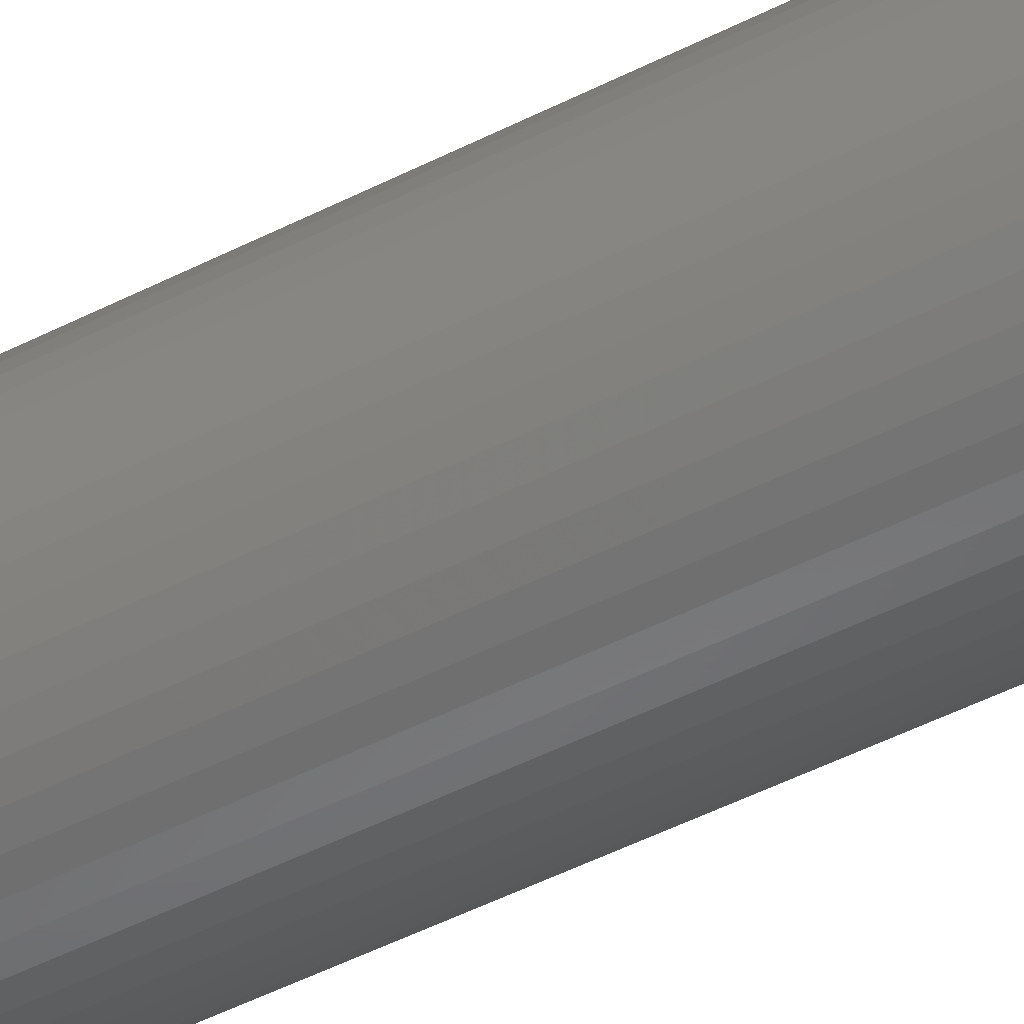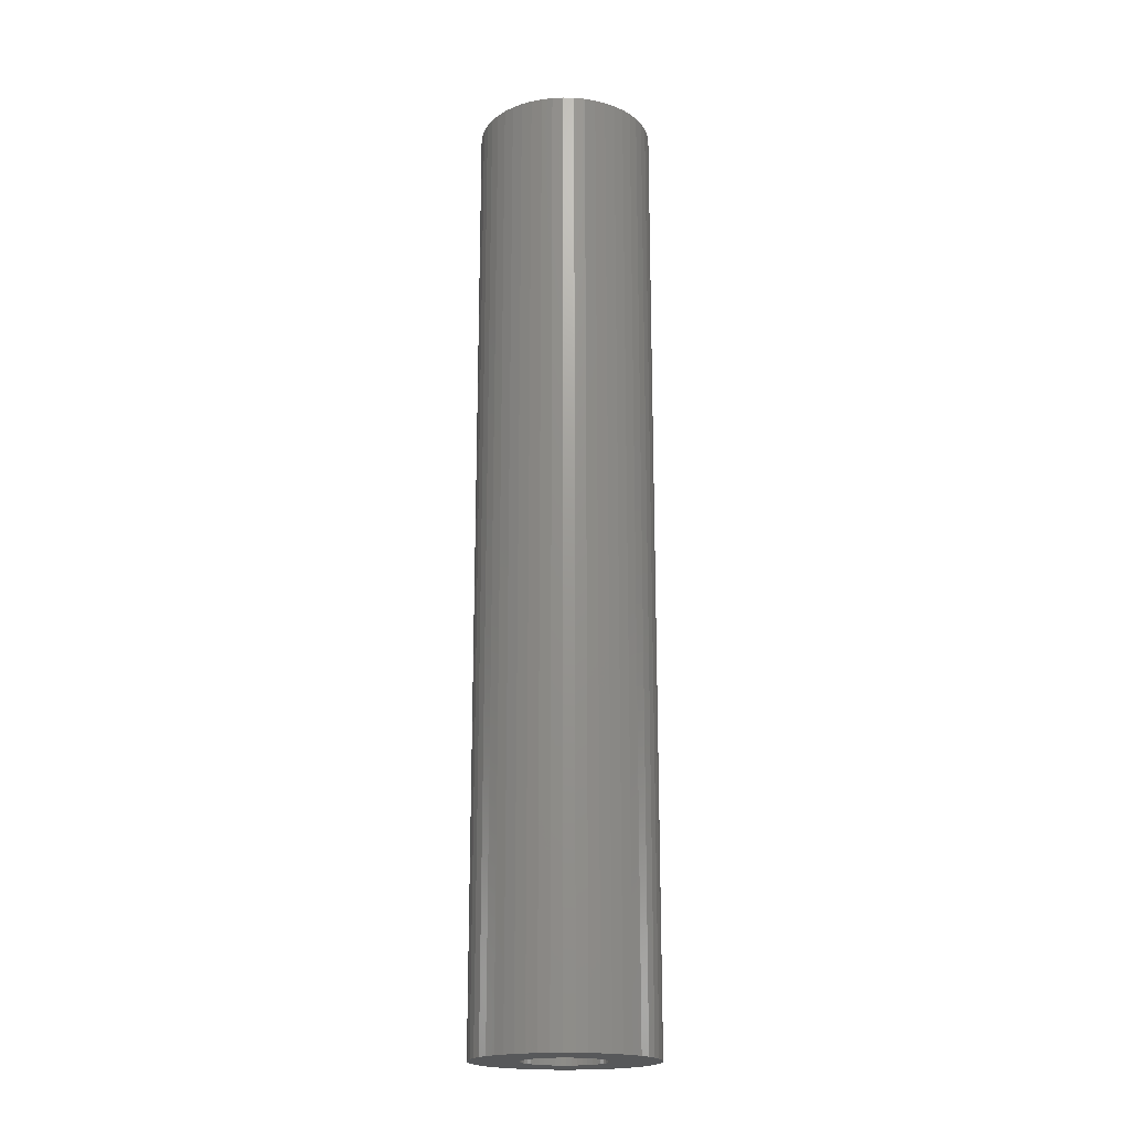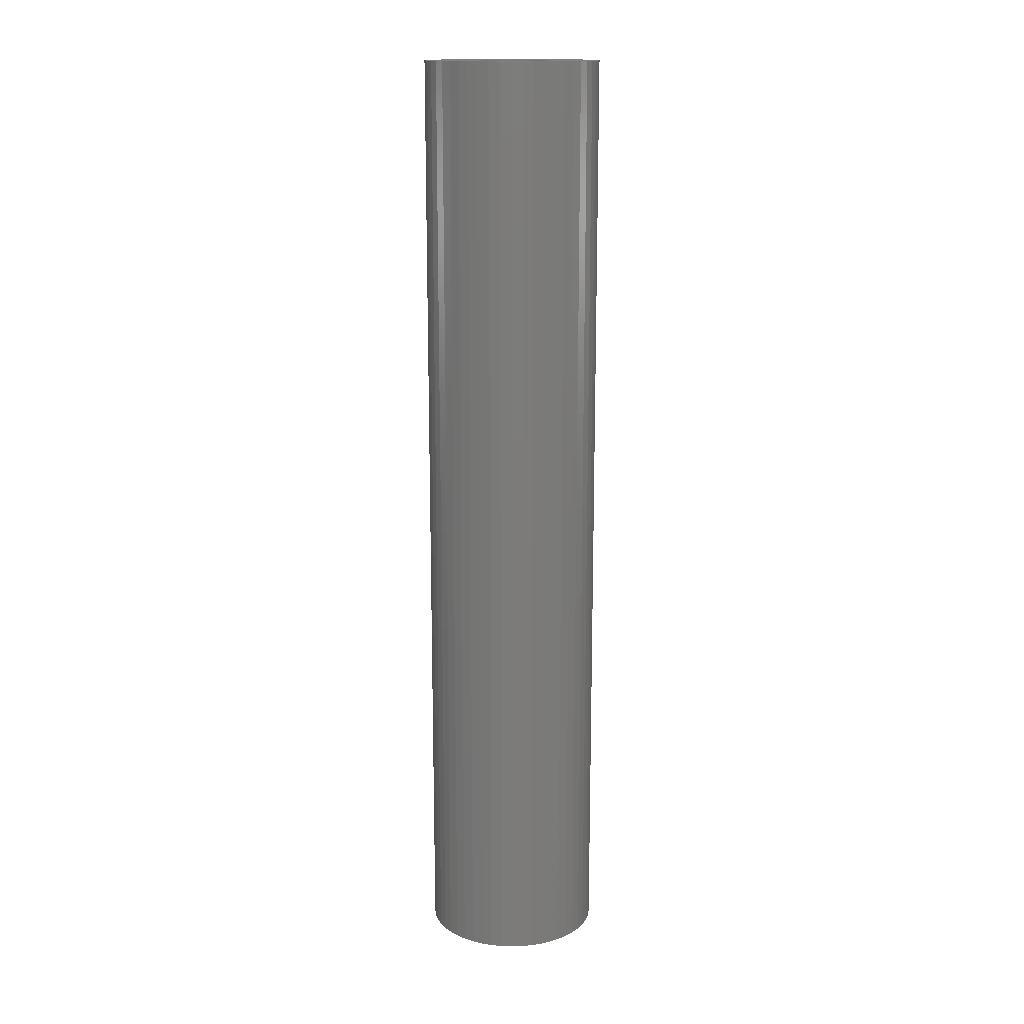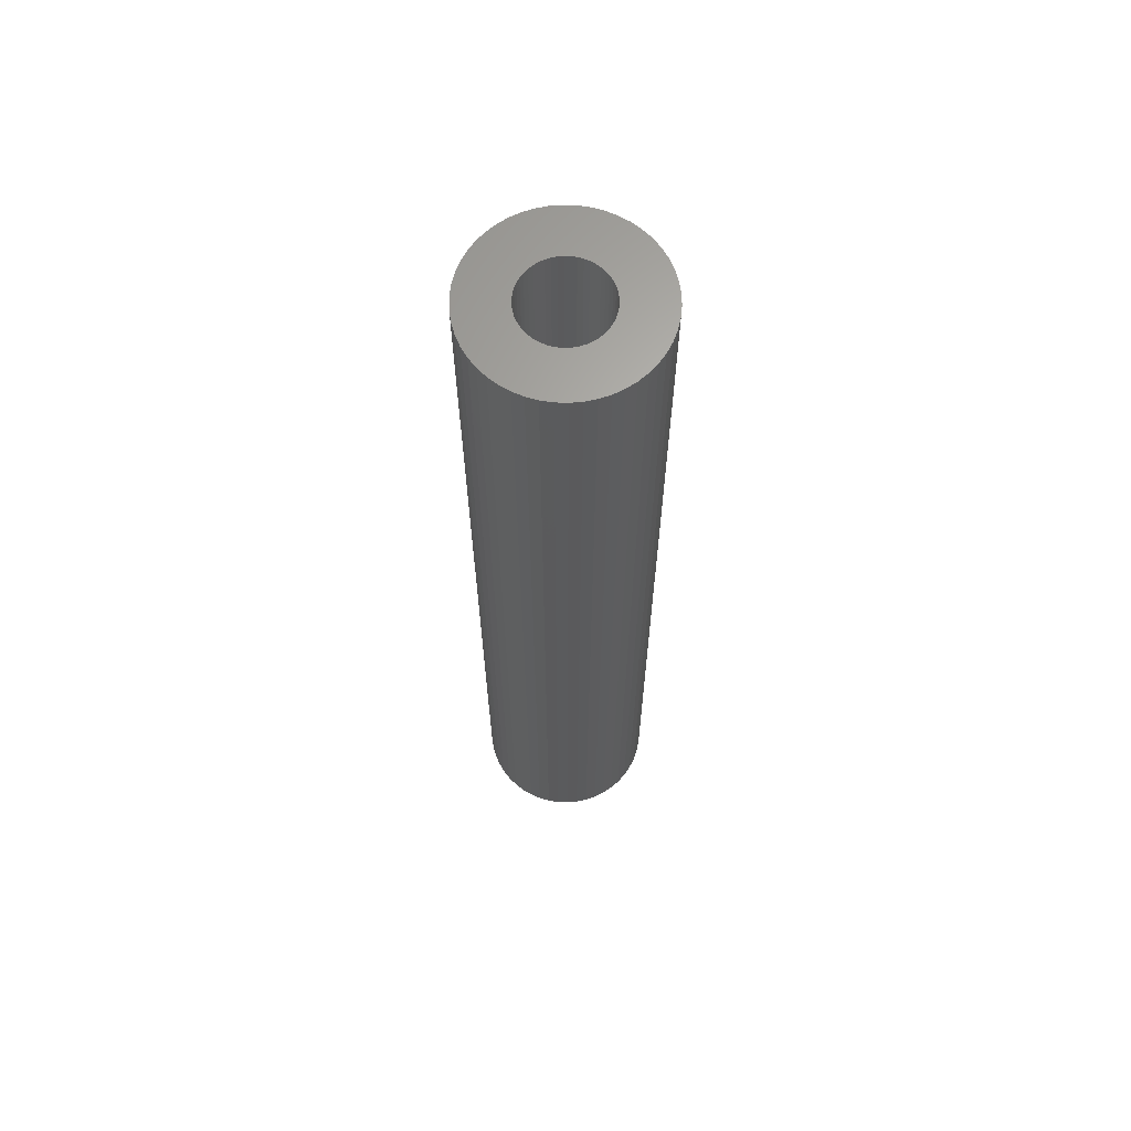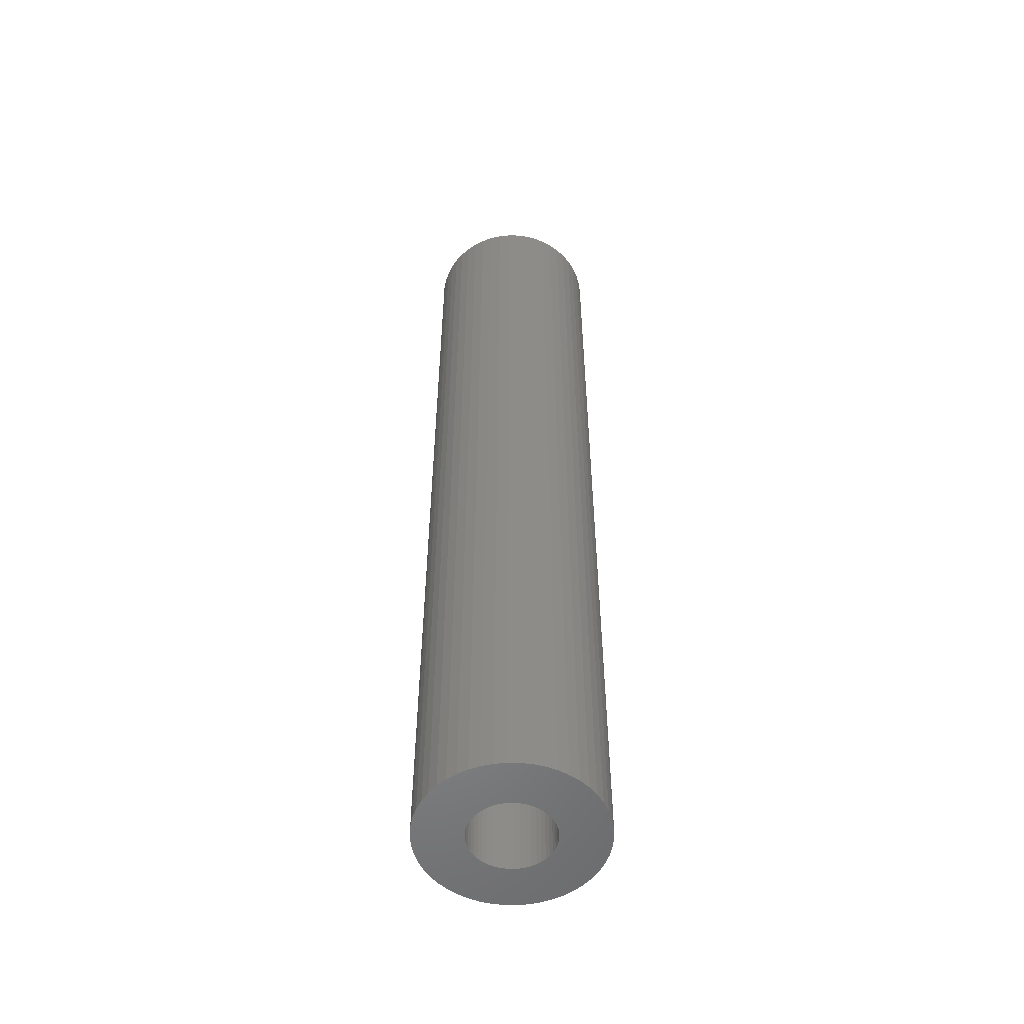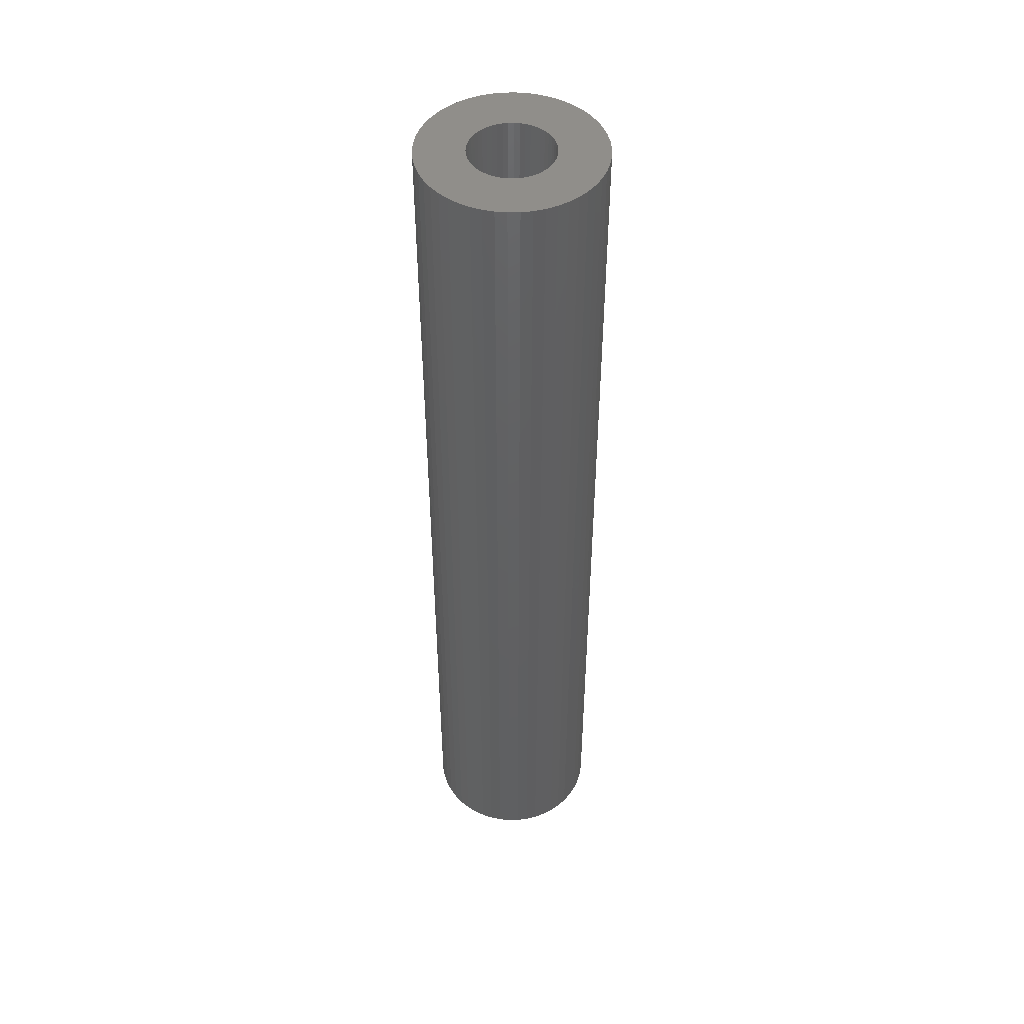
<metadata>
{"format":"stl","ext":"stl","renderer":"f3d","projection":"perspective","resolution":1024,"background":"white","views":[{"elev":-49.8,"azim":119.3,"up":"+Y"},{"elev":-19.3,"azim":40.8,"up":"+Z"},{"elev":15.3,"azim":-17.5,"up":"+Z"},{"elev":65.0,"azim":-98.7,"up":"+Z"},{"elev":-53.7,"azim":49.7,"up":"+Z"},{"elev":47.6,"azim":-73.1,"up":"+Z"}]}
</metadata>
<code>
# stl→obj: 200 verts, 400 faces
v 3.25 0 0
v 3.224 0.4073 75
v 3.224 0.4073 0
v 3.25 0 75
v -3.25 0 75
v -3.224 0.4073 0
v -3.224 0.4073 75
v -3.25 0 0
v -0.2041 3.244 0
v 0.2041 3.244 75
v -0.2041 3.244 75
v 0.2041 3.244 0
v 0.2041 -3.244 0
v -0.2041 -3.244 75
v 0.2041 -3.244 75
v -0.2041 -3.244 0
v 2.369 -2.225 0
v 2.629 -1.91 75
v 2.629 -1.91 0
v 2.369 -2.225 75
v 2.072 2.504 0
v 2.369 2.225 75
v 2.072 2.504 75
v 2.369 2.225 0
v -2.369 2.225 0
v -2.072 2.504 75
v -2.369 2.225 75
v -2.072 2.504 0
v -1.384 2.941 0
v -1.004 3.091 75
v -1.384 2.941 75
v -1.004 3.091 0
v 3.022 1.196 0
v 2.848 1.566 75
v 2.848 1.566 0
v 3.022 1.196 75
v 2.629 1.91 75
v 2.629 1.91 0
v 1.004 3.091 0
v 1.384 2.941 75
v 1.004 3.091 75
v 1.384 2.941 0
v 0.609 3.192 0
v 0.609 3.192 75
v 1.741 2.744 0
v 1.741 2.744 75
v -2.848 1.566 75
v -2.629 1.91 0
v -2.629 1.91 75
v -2.848 1.566 0
v -3.148 0.8082 75
v -3.022 1.196 0
v -3.022 1.196 75
v -3.148 0.8082 0
v -1.741 2.744 0
v -1.741 2.744 75
v -0.609 3.192 0
v -0.609 3.192 75
v 0.609 -3.192 0
v 0.609 -3.192 75
v 3.148 0.8082 0
v 3.148 0.8082 75
v 3.224 -0.4073 0
v 3.224 -0.4073 75
v 3.022 -1.196 0
v 3.148 -0.8082 75
v 3.148 -0.8082 0
v 3.022 -1.196 75
v -1.004 -3.091 0
v -1.384 -2.941 75
v -1.004 -3.091 75
v -1.384 -2.941 0
v 2.072 -2.504 0
v 1.741 -2.744 75
v 2.072 -2.504 75
v 1.741 -2.744 0
v 1.384 -2.941 75
v 1.384 -2.941 0
v -2.369 -2.225 75
v -2.629 -1.91 0
v -2.629 -1.91 75
v -2.369 -2.225 0
v -3.022 -1.196 75
v -3.148 -0.8082 0
v -3.148 -0.8082 75
v -3.022 -1.196 0
v 2.848 -1.566 0
v 2.848 -1.566 75
v -0.609 -3.192 75
v -0.609 -3.192 0
v -1.741 -2.744 75
v -1.741 -2.744 0
v -2.072 -2.504 0
v -2.072 -2.504 75
v -2.848 -1.566 0
v -2.848 -1.566 75
v -3.224 -0.4073 0
v -3.224 -0.4073 75
v 1.004 -3.091 0
v 1.004 -3.091 75
v 7 0 75
v 6.945 0.8773 0
v 6.945 0.8773 75
v 7 0 0
v -7 0 0
v -6.945 0.8773 75
v -6.945 0.8773 0
v -7 0 75
v 0.4395 6.986 0
v -0.4395 6.986 75
v 0.4395 6.986 75
v -0.4395 6.986 0
v -0.4395 -6.986 0
v 0.4395 -6.986 75
v -0.4395 -6.986 75
v 0.4395 -6.986 0
v 5.103 4.792 0
v 4.462 5.394 75
v 5.103 4.792 75
v 4.462 5.394 0
v -4.462 5.394 0
v -5.103 4.792 75
v -4.462 5.394 75
v -5.103 4.792 0
v -2.163 6.657 0
v -2.98 6.334 75
v -2.163 6.657 75
v -2.98 6.334 0
v 6.508 2.577 75
v 6.134 3.372 0
v 6.134 3.372 75
v 6.508 2.577 0
v 6.78 1.741 0
v 6.78 1.741 75
v 2.98 6.334 0
v 2.163 6.657 75
v 2.98 6.334 75
v 2.163 6.657 0
v 3.751 5.91 0
v 3.751 5.91 75
v -6.508 2.577 0
v -6.134 3.372 75
v -6.134 3.372 0
v -6.508 2.577 75
v -6.78 1.741 0
v -6.78 1.741 75
v -1.312 6.876 0
v -1.312 6.876 75
v 5.663 4.114 75
v 5.663 4.114 0
v 1.312 6.876 75
v 1.312 6.876 0
v -5.663 4.114 75
v -5.663 4.114 0
v 6.945 -0.8773 75
v 6.78 -1.741 75
v 6.508 -2.577 75
v 6.134 -3.372 75
v -3.751 5.91 75
v 5.663 -4.114 75
v 5.103 -4.792 75
v 4.462 -5.394 75
v 3.751 -5.91 75
v 2.98 -6.334 75
v 2.163 -6.657 75
v 1.312 -6.876 75
v -1.312 -6.876 75
v -2.163 -6.657 75
v -2.98 -6.334 75
v -3.751 -5.91 75
v -4.462 -5.394 75
v -5.103 -4.792 75
v -5.663 -4.114 75
v -6.134 -3.372 75
v -6.508 -2.577 75
v -6.78 -1.741 75
v -6.945 -0.8773 75
v -3.751 5.91 0
v 6.945 -0.8773 0
v 6.508 -2.577 0
v 6.134 -3.372 0
v -5.103 -4.792 0
v -4.462 -5.394 0
v -6.134 -3.372 0
v -6.508 -2.577 0
v -5.663 -4.114 0
v 6.78 -1.741 0
v 5.663 -4.114 0
v 5.103 -4.792 0
v 4.462 -5.394 0
v 3.751 -5.91 0
v 2.98 -6.334 0
v 2.163 -6.657 0
v 1.312 -6.876 0
v -1.312 -6.876 0
v -2.163 -6.657 0
v -2.98 -6.334 0
v -3.751 -5.91 0
v -6.78 -1.741 0
v -6.945 -0.8773 0
f 1 2 3
f 2 1 4
f 5 6 7
f 6 5 8
f 9 10 11
f 10 9 12
f 13 14 15
f 14 13 16
f 17 18 19
f 18 17 20
f 21 22 23
f 22 21 24
f 25 26 27
f 26 25 28
f 29 30 31
f 30 29 32
f 33 34 35
f 34 33 36
f 35 37 38
f 37 35 34
f 39 40 41
f 40 39 42
f 43 41 44
f 41 43 39
f 45 23 46
f 23 45 21
f 47 48 49
f 48 47 50
f 49 25 27
f 25 49 48
f 51 52 53
f 52 51 54
f 55 31 56
f 31 55 29
f 57 11 58
f 11 57 9
f 59 15 60
f 15 59 13
f 61 36 33
f 36 61 62
f 3 62 61
f 62 3 2
f 38 22 24
f 22 38 37
f 12 44 10
f 44 12 43
f 53 50 47
f 50 53 52
f 7 54 51
f 54 7 6
f 63 4 1
f 4 63 64
f 65 66 67
f 66 65 68
f 67 64 63
f 64 67 66
f 69 70 71
f 70 69 72
f 73 74 75
f 74 73 76
f 76 77 74
f 77 76 78
f 42 46 40
f 46 42 45
f 28 56 26
f 56 28 55
f 32 58 30
f 58 32 57
f 79 80 81
f 80 79 82
f 83 84 85
f 84 83 86
f 17 75 20
f 75 17 73
f 87 68 65
f 68 87 88
f 19 88 87
f 88 19 18
f 16 89 14
f 89 16 90
f 72 91 70
f 91 72 92
f 90 71 89
f 71 90 69
f 93 79 94
f 79 93 82
f 81 95 96
f 95 81 80
f 96 86 83
f 86 96 95
f 85 97 98
f 97 85 84
f 98 8 5
f 8 98 97
f 99 60 100
f 60 99 59
f 78 100 77
f 100 78 99
f 92 94 91
f 94 92 93
f 101 102 103
f 102 101 104
f 105 106 107
f 106 105 108
f 109 110 111
f 110 109 112
f 113 114 115
f 114 113 116
f 117 118 119
f 118 117 120
f 121 122 123
f 122 121 124
f 125 126 127
f 126 125 128
f 129 130 131
f 130 129 132
f 103 133 134
f 133 103 102
f 135 136 137
f 136 135 138
f 139 137 140
f 137 139 135
f 141 142 143
f 142 141 144
f 145 144 141
f 144 145 146
f 147 127 148
f 127 147 125
f 134 132 129
f 132 134 133
f 149 117 119
f 117 149 150
f 131 150 149
f 150 131 130
f 138 151 136
f 151 138 152
f 152 111 151
f 111 152 109
f 120 140 118
f 140 120 139
f 143 153 154
f 153 143 142
f 154 122 124
f 122 154 153
f 107 146 145
f 146 107 106
f 4 101 103
f 2 103 134
f 101 4 155
f 62 134 129
f 64 155 4
f 36 129 131
f 155 64 156
f 34 131 149
f 66 156 64
f 37 149 119
f 156 66 157
f 22 119 118
f 68 157 66
f 23 118 140
f 157 68 158
f 88 158 68
f 103 2 4
f 134 62 2
f 129 36 62
f 46 140 137
f 131 34 36
f 149 37 34
f 119 22 37
f 40 137 136
f 118 23 22
f 140 46 23
f 137 40 46
f 41 136 151
f 136 41 40
f 151 44 41
f 111 44 151
f 111 10 44
f 111 11 10
f 110 11 111
f 110 58 11
f 148 58 110
f 58 148 30
f 127 30 148
f 30 127 31
f 126 31 127
f 31 126 56
f 159 56 126
f 56 159 26
f 123 26 159
f 26 123 27
f 122 27 123
f 27 122 49
f 153 49 122
f 49 153 47
f 142 47 153
f 158 88 160
f 18 160 88
f 160 18 161
f 20 161 18
f 161 20 162
f 75 162 20
f 162 75 163
f 74 163 75
f 163 74 164
f 77 164 74
f 164 77 165
f 100 165 77
f 165 100 166
f 60 166 100
f 60 114 166
f 15 114 60
f 14 114 15
f 14 115 114
f 89 115 14
f 167 89 71
f 89 167 115
f 168 71 70
f 169 70 91
f 170 91 94
f 71 168 167
f 171 94 79
f 172 79 81
f 173 81 96
f 70 169 168
f 174 96 83
f 175 83 85
f 176 85 98
f 177 98 5
f 47 142 53
f 91 170 169
f 144 53 142
f 94 171 170
f 53 144 51
f 79 172 171
f 146 51 144
f 81 173 172
f 51 146 7
f 96 174 173
f 106 7 146
f 83 175 174
f 7 106 5
f 85 176 175
f 108 5 106
f 98 177 176
f 5 108 177
f 128 159 126
f 159 128 178
f 178 123 159
f 123 178 121
f 112 148 110
f 148 112 147
f 155 104 101
f 104 155 179
f 158 180 157
f 180 158 181
f 182 171 172
f 171 182 183
f 184 175 185
f 175 184 174
f 186 174 184
f 174 186 173
f 1 104 179
f 63 179 187
f 104 1 102
f 67 187 180
f 3 102 1
f 65 180 181
f 102 3 133
f 87 181 188
f 61 133 3
f 19 188 189
f 133 61 132
f 17 189 190
f 33 132 61
f 73 190 191
f 132 33 130
f 35 130 33
f 179 63 1
f 187 67 63
f 180 65 67
f 76 191 192
f 181 87 65
f 188 19 87
f 189 17 19
f 78 192 193
f 190 73 17
f 191 76 73
f 192 78 76
f 99 193 194
f 193 99 78
f 194 59 99
f 116 59 194
f 116 13 59
f 116 16 13
f 113 16 116
f 113 90 16
f 195 90 113
f 90 195 69
f 196 69 195
f 69 196 72
f 197 72 196
f 72 197 92
f 198 92 197
f 92 198 93
f 183 93 198
f 93 183 82
f 182 82 183
f 82 182 80
f 186 80 182
f 80 186 95
f 184 95 186
f 130 35 150
f 38 150 35
f 150 38 117
f 24 117 38
f 117 24 120
f 21 120 24
f 120 21 139
f 45 139 21
f 139 45 135
f 42 135 45
f 135 42 138
f 39 138 42
f 138 39 152
f 43 152 39
f 43 109 152
f 12 109 43
f 9 109 12
f 9 112 109
f 57 112 9
f 147 57 32
f 57 147 112
f 125 32 29
f 128 29 55
f 178 55 28
f 32 125 147
f 121 28 25
f 124 25 48
f 154 48 50
f 29 128 125
f 143 50 52
f 141 52 54
f 145 54 6
f 107 6 8
f 95 184 86
f 55 178 128
f 185 86 184
f 28 121 178
f 86 185 84
f 25 124 121
f 199 84 185
f 48 154 124
f 84 199 97
f 50 143 154
f 200 97 199
f 52 141 143
f 97 200 8
f 54 145 141
f 105 8 200
f 6 107 145
f 8 105 107
f 192 163 164
f 163 192 191
f 157 187 156
f 187 157 180
f 161 188 160
f 188 161 189
f 182 173 186
f 173 182 172
f 185 176 199
f 176 185 175
f 200 108 105
f 108 200 177
f 190 161 162
f 161 190 189
f 193 164 165
f 164 193 192
f 194 165 166
f 165 194 193
f 116 166 114
f 166 116 194
f 156 179 155
f 179 156 187
f 160 181 158
f 181 160 188
f 195 115 167
f 115 195 113
f 197 168 169
f 168 197 196
f 183 170 171
f 170 183 198
f 196 167 168
f 167 196 195
f 199 177 200
f 177 199 176
f 191 162 163
f 162 191 190
f 198 169 170
f 169 198 197

</code>
